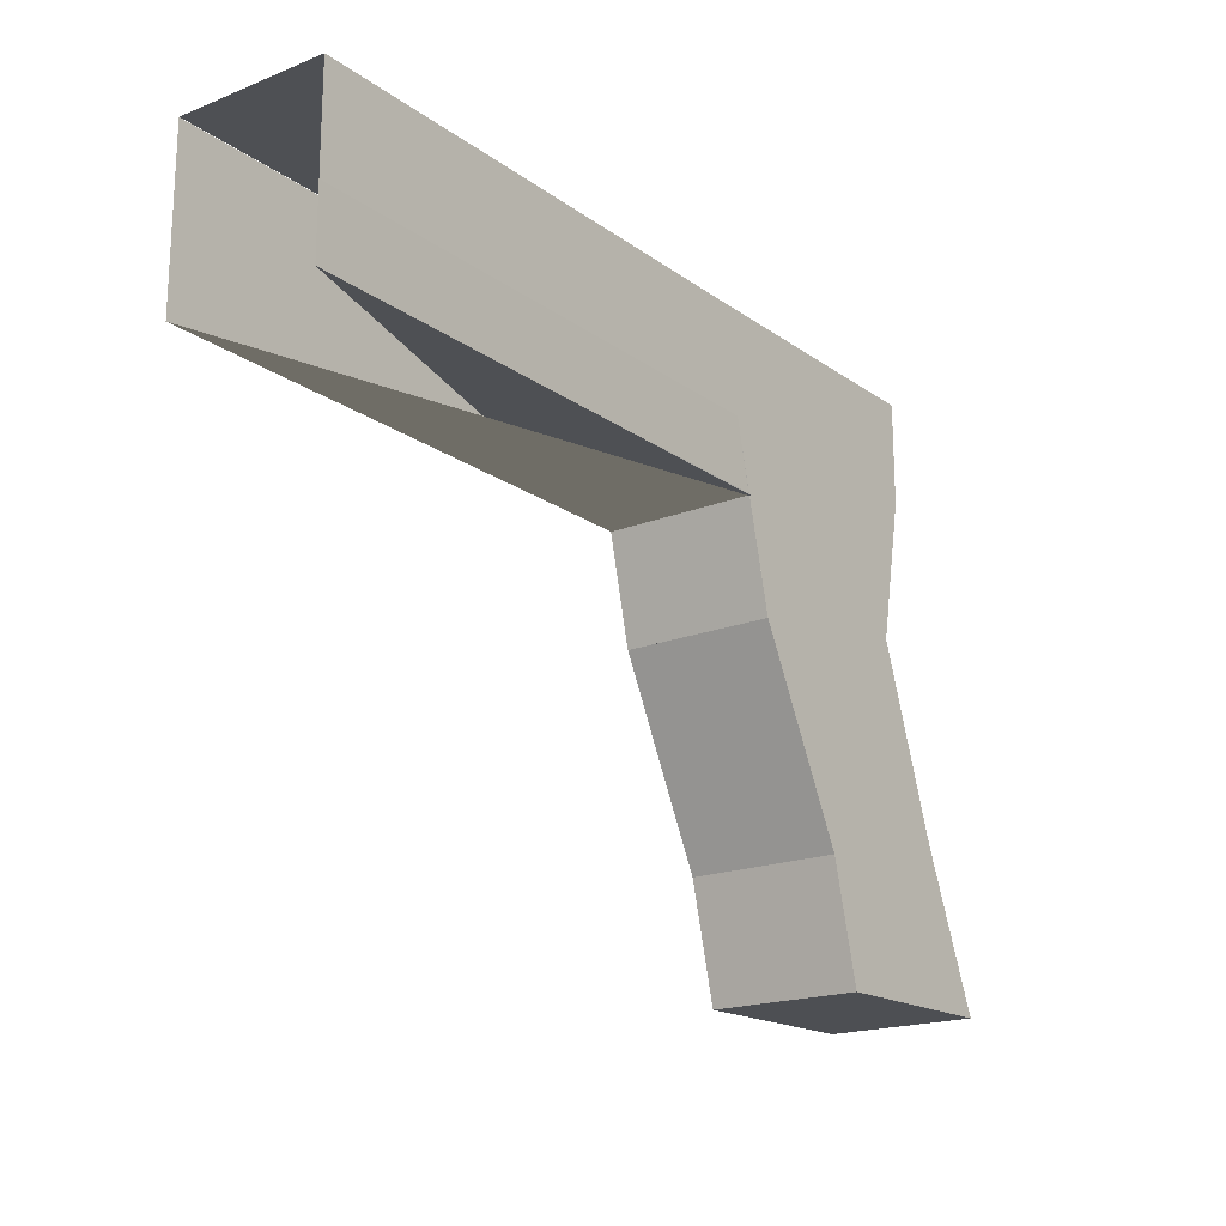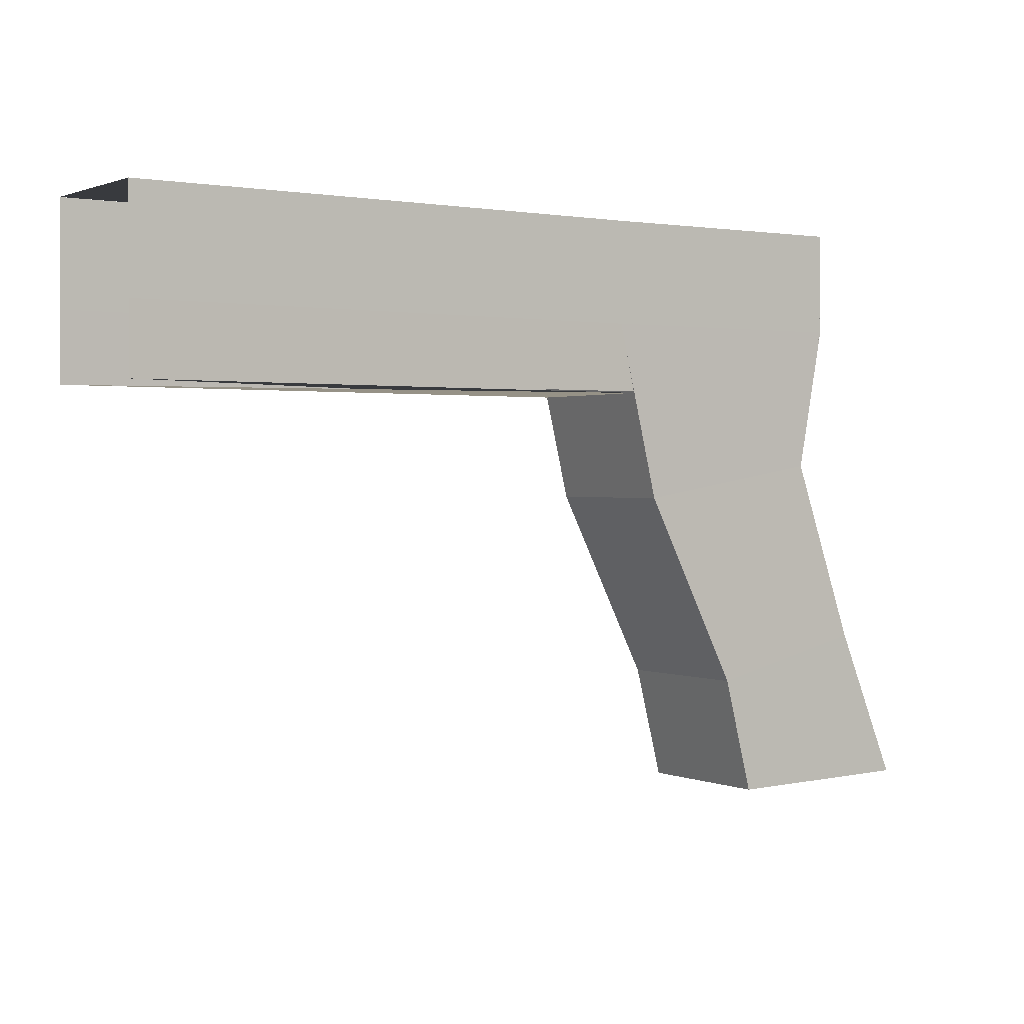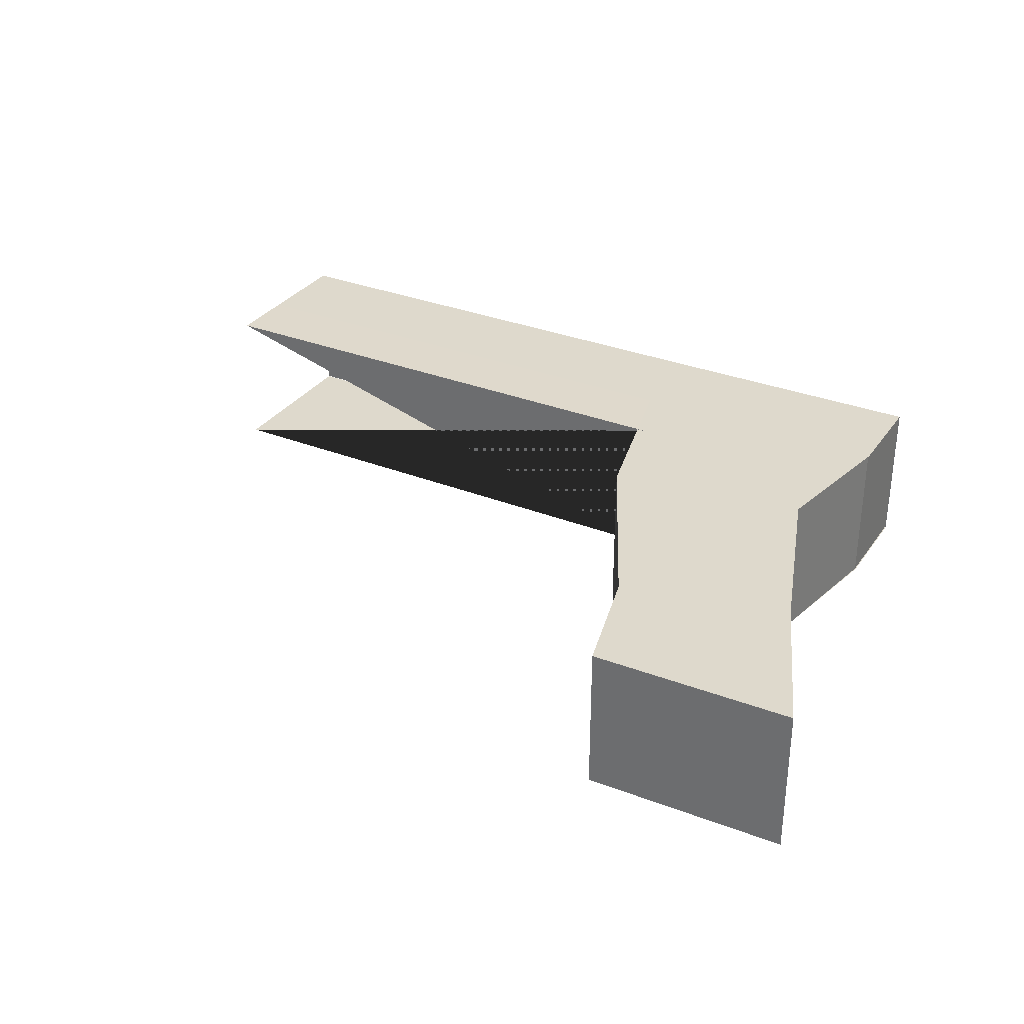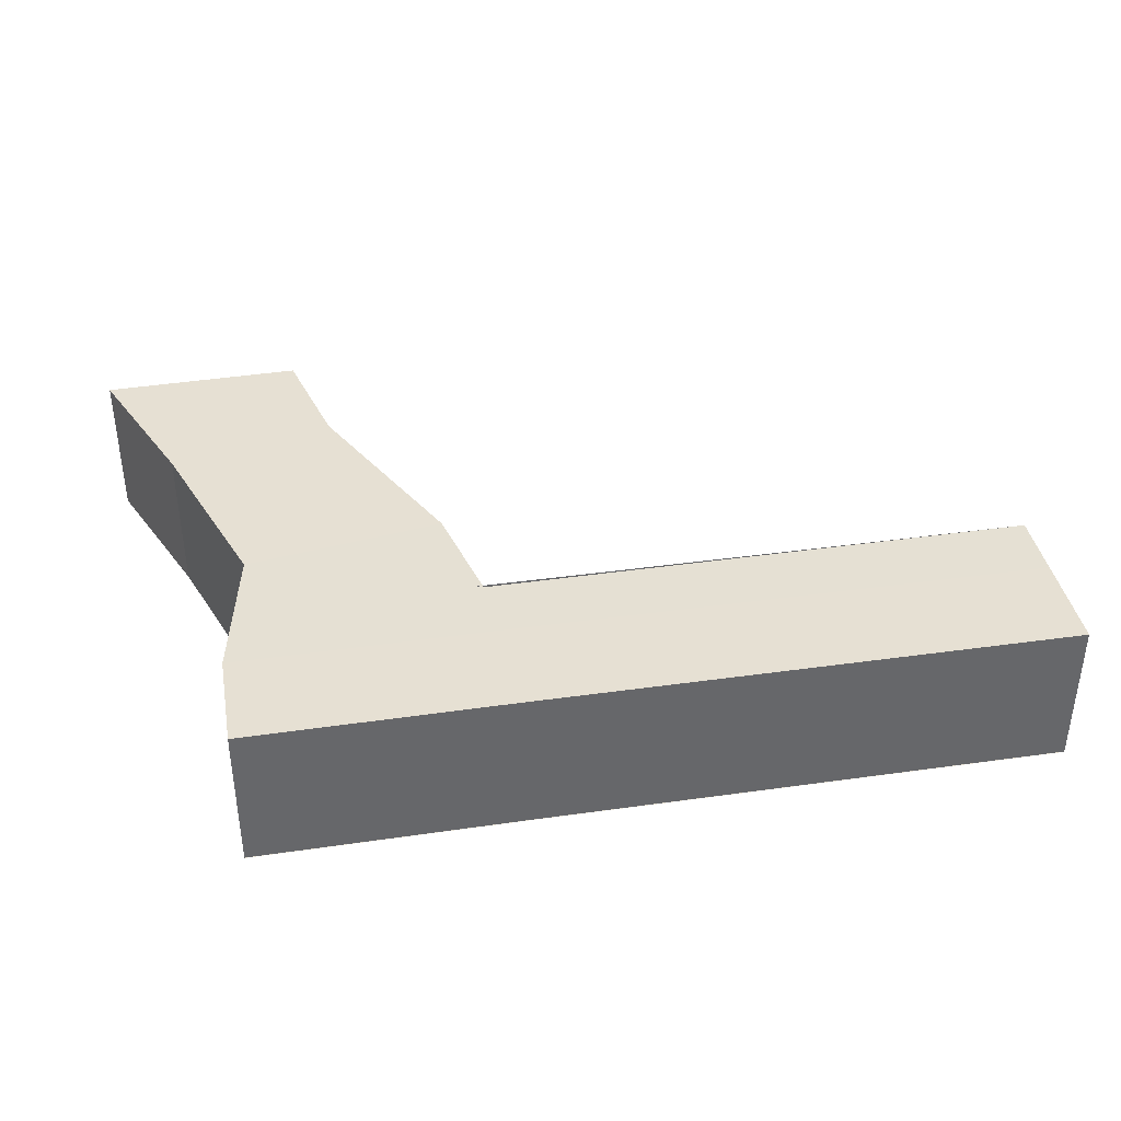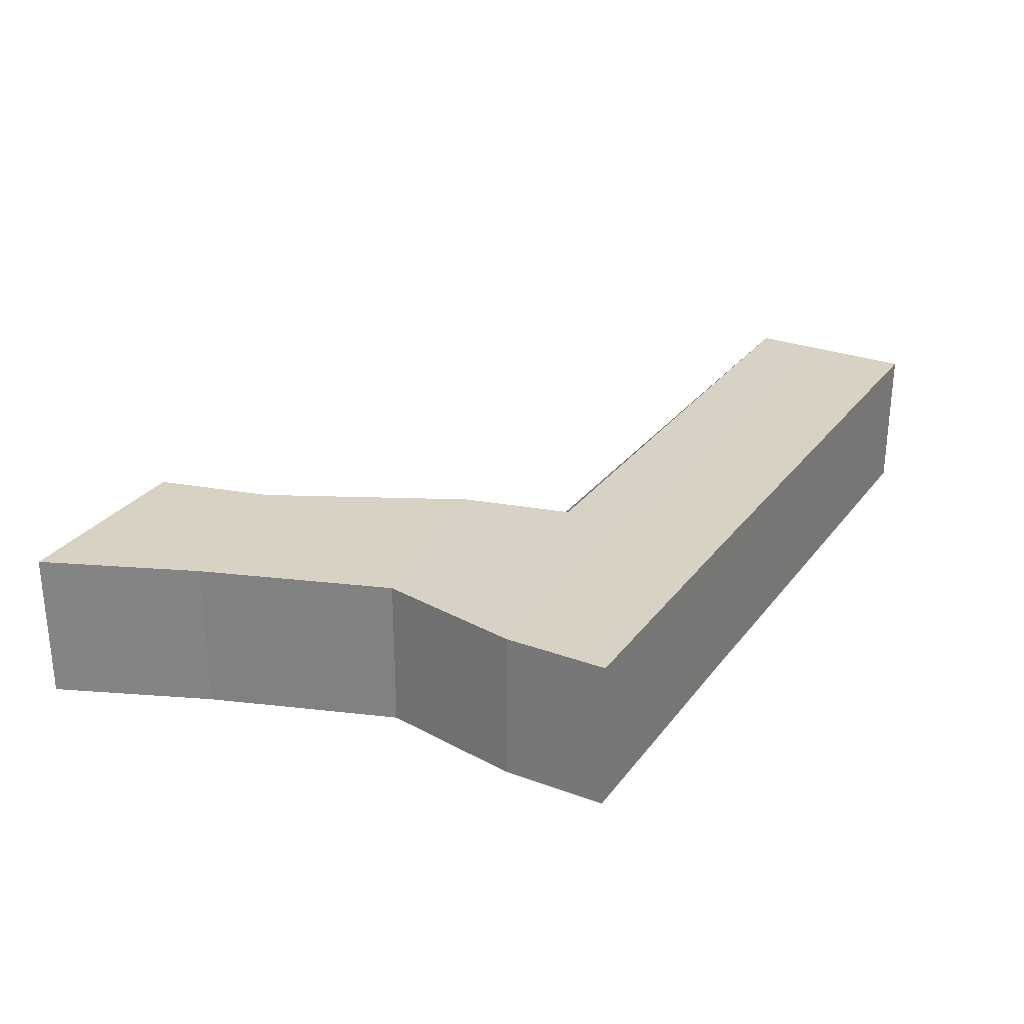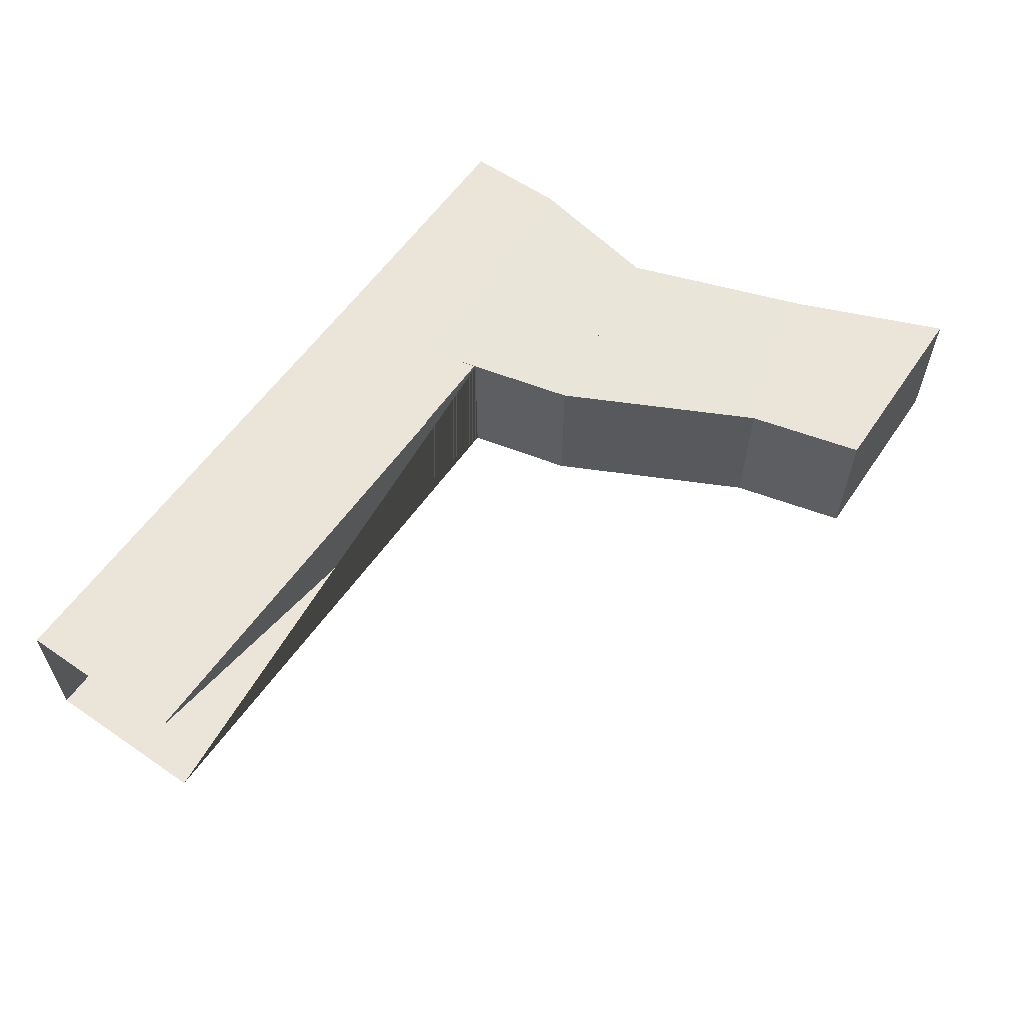
<metadata>
{"format":"obj","ext":"obj","renderer":"f3d","projection":"perspective","resolution":1024,"background":"white","views":[{"elev":-18.9,"azim":-53.1,"up":"+Y"},{"elev":1.0,"azim":-34.6,"up":"+Y"},{"elev":32.0,"azim":29.1,"up":"+Z"},{"elev":38.3,"azim":169.9,"up":"+Z"},{"elev":27.7,"azim":119.3,"up":"+Z"},{"elev":59.6,"azim":-54.8,"up":"+Z"}]}
</metadata>
<code>
o Plane_Plane.001
v 1.953 -0.6653 1.453
v 2.281 -1.45 1.453
v 1.092 -0.873 1.453
v 1.245 -1.472 1.453
v 1.953 -0.6653 1.453
v 1.953 -0.6653 1.453
v 1.092 -0.873 1.453
v 1.953 -0.6653 1.453
v 1.619 0.2838 1.453
v 0.5919 0.1137 1.449
v 1.619 0.2838 1.453
v 1.619 0.2838 1.453
v 0.5919 0.1137 1.449
v 1.619 0.2838 1.453
v 1.619 0.2838 1.453
v 0.5919 0.1137 1.449
v 1.619 0.2838 1.453
v 1.619 0.2838 1.453
v 0.5919 0.1137 1.449
v 1.619 0.2838 1.453
v 1.76 1.024 1.453
v 0.3712 1.016 1.453
v 1.76 1.024 1.453
v 1.76 1.024 1.453
v 1.76 1.024 1.453
v 1.76 1.024 1.453
v 0.3712 1.016 1.453
v 1.76 1.024 1.453
v 1.76 1.024 1.453
v 0.3712 1.016 1.453
v 1.76 1.024 1.453
v 1.76 1.554 1.453
v 0.3712 1.546 1.453
v -2.371 1.016 1.453
v -2.371 1.016 1.453
v -2.371 1.016 1.453
v -2.371 1.016 1.453
v -2.371 1.016 1.453
v -2.371 1.016 1.453
v -2.371 1.016 1.453
v -2.371 1.016 1.453
v -2.371 1.016 1.453
v 0.5919 0.1137 1.449
v -2.371 1.016 1.453
v -2.371 1.016 1.453
v 0.5919 0.1137 1.449
v -2.371 1.016 1.453
v 0.5919 0.1137 1.449
v 0.5919 0.1137 1.449
v 0.5919 0.1137 1.449
v 0.5919 0.1137 1.449
v -2.371 0.6606 1.453
v -2.371 0.6606 1.453
v -2.371 0.6606 1.453
v -2.371 0.6606 1.453
v -2.371 0.6606 1.453
v -2.371 0.6606 1.453
v -2.371 0.6606 1.453
v 0.4954 0.6606 1.453
v -2.371 0.6606 0.6736
v -2.371 0.6606 1.453
v 0.4584 0.6684 1.448
v -2.371 1.546 1.453
v 0.5919 0.1137 1.449
v 1.953 -0.6653 0.673
v 2.281 -1.45 0.673
v 1.092 -0.873 0.673
v 1.245 -1.472 0.673
v 1.953 -0.6653 0.673
v 1.953 -0.6653 0.673
v 1.092 -0.873 0.673
v 1.953 -0.6653 0.673
v 1.619 0.2838 0.673
v 0.5919 0.1137 0.6695
v 1.619 0.2838 0.673
v 1.619 0.2838 0.673
v 0.5919 0.1137 0.6695
v 1.619 0.2838 0.673
v 1.619 0.2838 0.673
v 0.5919 0.1137 0.6695
v 1.619 0.2838 0.673
v 1.619 0.2838 0.673
v 0.5919 0.1137 0.6695
v 1.619 0.2838 0.673
v 1.76 1.024 0.673
v 0.3712 1.016 0.673
v 0.3712 1.016 0.673
v 0.3712 1.016 0.673
v -2.371 1.016 0.673
v 0.3712 1.546 0.673
v -2.371 1.016 0.673
v 1.76 1.554 0.673
v -2.371 1.016 0.673
v -2.371 1.016 0.673
v -2.371 1.016 0.673
v -2.371 1.016 0.673
v -2.371 1.016 0.673
v -2.371 1.016 0.673
v -2.371 1.016 0.673
v 0.5919 0.1137 0.6695
v -2.371 1.016 0.673
v -2.371 1.016 0.673
v 0.5919 0.1137 0.6695
v -2.371 1.016 0.673
v 0.5919 0.1137 0.6695
v 0.5919 0.1137 0.6695
v 0.5919 0.1137 0.6695
v 0.5919 0.1137 0.6695
v -2.371 0.6606 0.673
v -2.371 0.6606 0.673
v -2.371 0.6606 0.673
v -2.371 0.6606 0.673
v -2.371 0.6606 0.673
v -2.371 0.6606 0.673
v -2.371 0.6606 0.673
v -2.371 0.6606 0.673
v -2.371 0.6606 0.673
v -2.371 0.6606 0.673
v -2.371 0.6606 0.673
v -2.371 0.6606 0.673
v -2.371 0.6606 0.673
v -2.371 0.6606 0.673
v 0.4572 0.6647 0.6718
v -2.371 1.546 0.6755
v 0.3712 1.546 0.6755
v 1.76 1.554 0.6754
v -2.371 1.546 0.673
v 1.76 1.554 0.673
v 0.3712 1.546 0.673
v 1.76 1.024 0.673
v -2.371 1.546 1.453
v -2.371 1.546 0.673
v 0.3712 1.546 1.453
v 1.76 1.554 1.453
v 0.5919 0.1137 0.6695
v 0.3725 1.018 0.6851
v -2.371 0.6606 0.6736
v 0.4757 0.6606 0.6731
v -2.371 0.6606 0.673
v -2.371 0.6606 0.673
v -2.371 0.6606 0.673
v -2.371 0.6606 0.673
v -2.371 0.6606 0.673
v -2.371 0.6606 0.673
v -2.371 0.6606 0.673
v -2.371 0.6606 0.673
v -2.371 0.6606 0.673
v -2.371 0.6606 0.673
v -2.371 0.6606 0.673
v -2.371 0.6606 0.673
v -2.371 0.6606 0.673
v -2.371 0.6606 0.673
v -2.371 0.6606 0.673
v 0.3713 1.016 1.452
v 0.3717 1.016 0.6719
v 1.755 1.024 1.453
v 1.755 1.024 0.673
v 1.755 1.555 1.453
v 1.755 1.555 0.673
f 1 3 4 2
f 3 10 51 13 7
f 1 9 11 5
f 1 9 10 3
f 5 11 14 8
f 1 9 12 6
f 18 29 26 15
f 14 25 31 20
f 17 28 26 15
f 11 23 25 14
f 16 27 26 15
f 29 32 26
f 25 32 31
f 28 32 26
f 27 33 32 26
f 23 32 25
f 12 24 29 18
f 19 30 27 16 50
f 9 21 22 10
f 20 31 28 17
f 9 21 23 11
f 9 21 24 12
f 38 63 37
f 21 32 33 22
f 24 32 29
f 37 63 34
f 21 32 23
f 31 32 28
f 21 32 24
f 34 63 35
f 39 36 63
f 36 35 63
f 63 38 41
f 42 39 63
f 63 41 40
f 63 40 44
f 44 56 52 47
f 63 44 47
f 45 42 63
f 27 45 63 33
f 33 63 47 22
f 45 54 58 42
f 27 62 54 45
f 65 66 68 67
f 67 71 77 108 74
f 65 69 75 73
f 65 67 74 73
f 69 72 78 75
f 65 70 76 73
f 82 79 85
f 78 84 85
f 81 79 85
f 75 78 85
f 80 79 85 87
f 87 85 92 90
f 76 82 85
f 83 107 80 87 88
f 73 74 86 85
f 84 81 85
f 73 75 85
f 73 76 85
f 95 94 132
f 85 86 90 92
f 94 89 132
f 89 91 132
f 96 132 93
f 93 132 91
f 132 98 95
f 96 93 120 117
f 99 132 96
f 132 97 98
f 95 98 115 118
f 104 86 123 109
f 132 101 97
f 101 104 109 113
f 94 95 118 119
f 132 104 101
f 98 97 116 115
f 102 132 99
f 91 89 122 121
f 93 91 121 120
f 109 110 140 139
f 117 120 151
f 116 113 143 149
f 109 123 139
f 118 115 148 153
f 99 96 117 114
f 87 90 132 102
f 89 94 119 122
f 90 86 104 132
f 102 99 114 111
f 97 101 113 116
f 48 46 103 105
f 19 50 107 83
f 13 49 106 77
f 20 17 81 84
f 50 16 80 107
f 49 19 83 106
f 64 43 100 135
f 7 13 77 71
f 10 64 135 74
f 1 2 66 65
f 14 20 84 78
f 2 4 68 66
f 12 18 82 76
f 10 48 105 74
f 4 3 67 68
f 8 14 78 72
f 1 5 69 65
f 6 12 76 70
f 1 6 70 65
f 16 15 79 80
f 3 7 71 67
f 17 15 79 81
f 5 8 72 69
f 18 15 79 82
f 33 32 126 125
f 33 63 124 125
f 63 33 133 131
f 85 92 128 130
f 92 90 129 128
f 32 33 133 134
f 90 132 127 129
f 59 58 138 137
f 142 141 145 146
f 140 142 146 144
f 139 140 144 143
f 144 146 152 150
f 143 144 150 149
f 149 150 147 148
f 146 145 151 152
f 110 112 142 140
f 111 114 145 141
f 115 116 149 148
f 113 109 139 143
f 114 117 151 145
f 135 64 154 155
f 84 20 156 157
f 157 156 158 159
l 52 53
l 54 55
l 53 55
l 56 57
l 57 59
l 137 60
l 58 61
l 136 27

</code>
